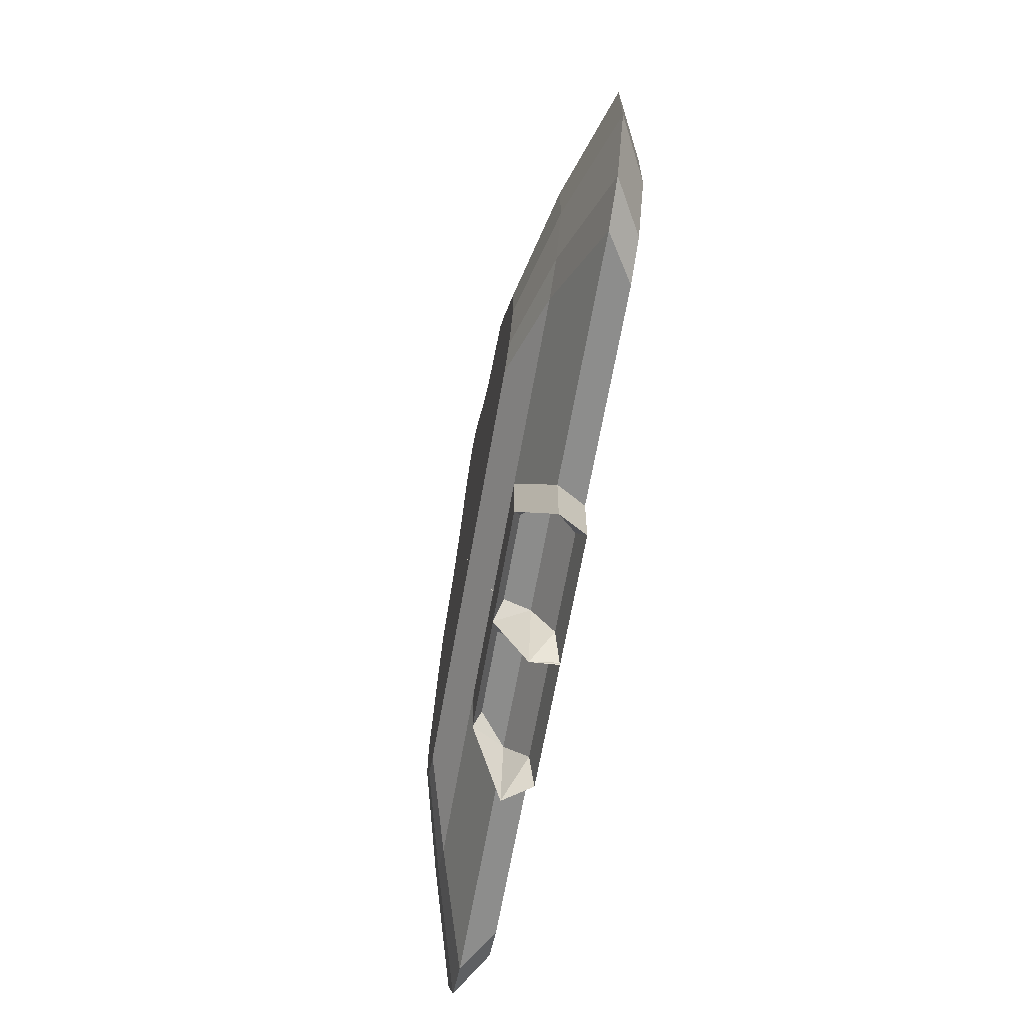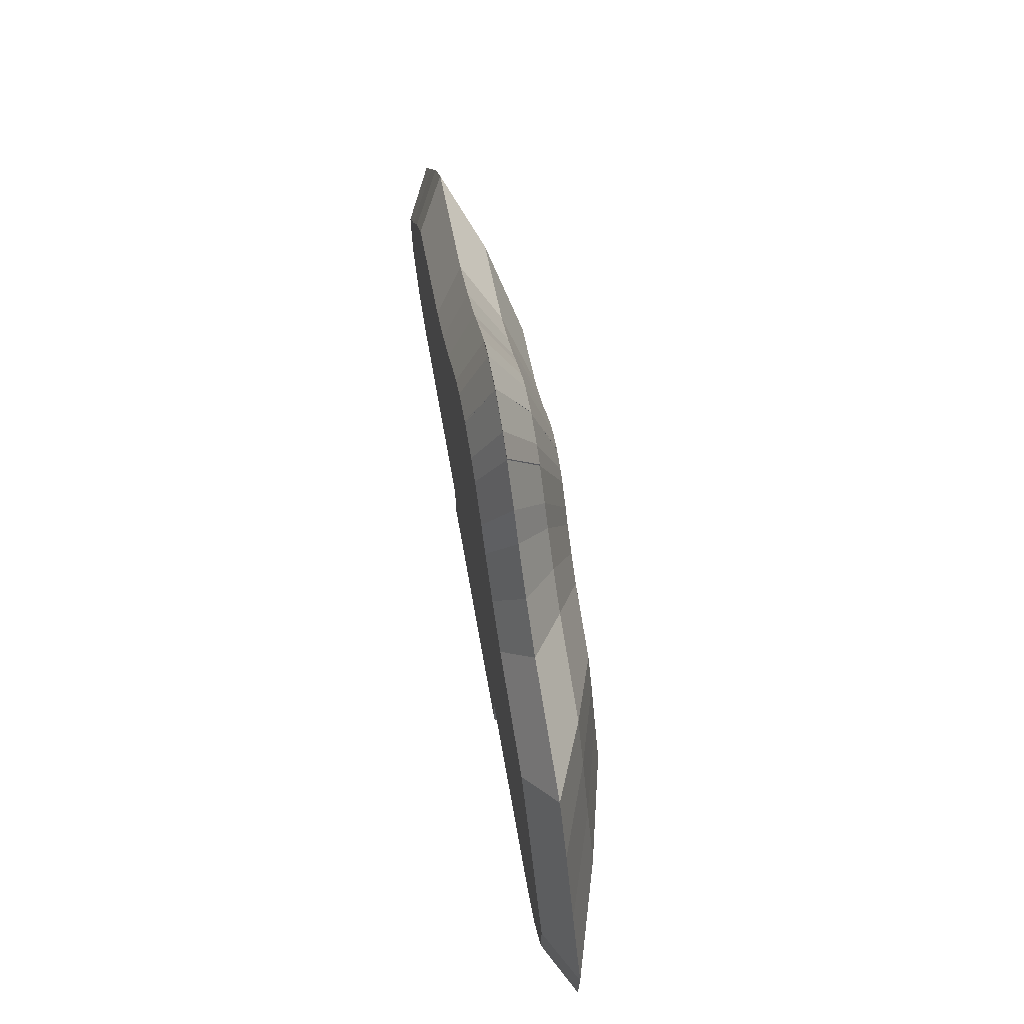
<metadata>
{"format":"obj","ext":"obj","renderer":"f3d","projection":"perspective","resolution":1024,"background":"white","views":[{"elev":-65.7,"azim":-100.0,"up":"+Z"},{"elev":69.4,"azim":79.8,"up":"+Z"}]}
</metadata>
<code>
o Plane
v -3.938 -0 -1.072
v -0.9885 0 2.375
v -2.482 -0 -1.737
v -3.619 -0 -1.593
v -0.8744 0.2186 -1.574
v -0.1443 0.2186 -1.574
v -0.7978 0 2.61
v -0.9823 -0.1814 -1.982
v -1.333 0 2.064
v -0.1385 -0.1814 -1.982
v -1.098 0.004291 -1.691
v -0.1425 0.004291 -1.691
v -1.241 -0 -2.271
v -1.241 -0 -1.737
v -0.9512 0.2785 -1.701
v -0.002351 0.2785 -1.701
v -1.091 -0.2413 -2.231
v 0.005174 -0.2413 -2.231
v -0.9512 0.2785 -1.168
v -0.002351 0.2785 -1.168
v -1.091 -0.2413 -1.698
v -3.25 -0 -1.737
v -0.3167 0 3.012
v 0.001065 0 3.096
v -3.527 -0 0.3025
v -0.4983 0 2.903
v -3.938 -0 -0.364
v 0.005174 -0.2413 -1.698
v -3.152 0 0.9475
v -1.241 -0 -1.737
v -2.813 0 1.421
v -1.728 0 1.782
v -1.073 -0.2413 -0.8966
v -0.5337 -0.2413 -0.8966
v -3.013 0.2785 -0.6598
v -0.002351 0.2785 1.778
v -0.758 0.2785 1.976
v -0.002351 0.2785 1.254
v 0.005174 -0.2413 0.1251
v -0.002351 0.2785 0.4095
v 0.005174 -0.2413 0.6133
v -0.002351 0.2785 -0.4746
v -0.9793 -0.2413 0.6133
v -0.002351 0.2785 -1.168
v -1.9 0.2785 -1.168
v -2.769 0.2785 -1.058
v -0.9793 -0.2413 0.1251
v -0.487 -0.2413 0.1251
v -0.6122 0.2785 2.155
v -0.002351 0.2785 2.018
v 0.005174 -0.2413 1.102
v -1.021 0.2785 1.738
v -0.002351 0.2785 1.516
v 0.005174 -0.2413 1.404
v -1.173 -0.2413 1.66
v -0.002351 0.2785 0.832
v -0.9793 -0.2413 1.102
v -0.487 -0.2413 1.102
v -0.002351 0.2785 -0.03253
v -0.9512 0.2785 -1.168
v 0.005174 -0.2413 1.707
v -0.002351 0.2785 -0.8213
v 0.005174 -0.2413 1.984
v -2.866 -0.2413 -1.698
v -2.188 -0.2413 -1.698
v -0.8682 -0.2413 1.935
v -0.4348 -0.2413 1.707
v -3.192 -0.2413 -1.571
v -2.276 -0.2413 0.7815
v -2.487 0.2785 -1.168
v -0.2445 0.2785 2.463
v -0.001537 0.2785 2.527
v -2.699 0.2785 0.3912
v -0.3833 0.2785 2.379
v -3.013 0.2785 -0.1183
v -2.779 -0.2413 0.6738
v -2.412 0.2785 0.8843
v -2.309 -0.2413 -1.297
v -2.153 0.2785 1.246
v -2.634 -0.2413 -1.17
v -1.324 0.2785 1.522
v -1.395 0.4968 0.6191
v -1.789 0.4968 -0.2998
v -2.133 0.4968 -0.5467
v 0.01093 0.4968 1.189
v -0.5272 0.4968 1.33
v 0.01093 0.4968 0.8163
v -0.5956 0.4968 0.8163
v 0.01093 0.4968 0.2146
v -0.5956 0.4968 0.2146
v 0.01093 0.4968 -0.4148
v -0.6531 0.4968 -0.4148
v 0.01093 0.4968 -0.9087
v -1.34 0.4968 -0.9087
v -1.959 0.4968 -0.8303
v -1.615 0.4968 -0.5834
v -0.2601 0.4968 1.189
v -0.4233 0.4968 1.458
v 0.01093 0.4968 1.36
v -0.2923 0.4968 0.8163
v -0.7147 0.4968 1.16
v 0.01093 0.4968 1.003
v -0.2923 0.4968 0.2146
v -0.5956 0.4968 0.5155
v 0.01093 0.4968 0.5155
v -0.3211 0.4968 -0.4148
v -0.6244 0.4968 -0.1001
v 0.01093 0.4968 -0.1001
v -0.6647 0.4968 -0.9087
v -0.9967 0.4968 -0.6618
v 0.01093 0.4968 -0.6618
v -0.4929 0.4968 -0.6618
v -0.3067 0.4968 -0.1001
v -0.2923 0.4968 0.5155
v -0.2762 0.4968 1.003
v -0.2062 0.4968 1.36
v -1.415 0.4968 -0.6618
v -1.565 0.4968 0.4485
v -1.758 0.4968 -0.9087
v -0.1615 0.4968 1.676
v 0.0115 0.4968 1.722
v -1.909 0.4968 0.2016
v -0.2603 0.4968 1.617
v -2.133 0.4968 -0.1612
v -1.789 0.4968 0.08575
v -1.705 0.4968 0.5527
v -1.299 0.4968 0.7172
v -1.52 0.4968 0.8104
v -0.7635 0.4968 0.7172
v -0.9299 0.4968 1.007
v -1.026 -0.2413 -0.3858
v 0.005174 -0.2413 -0.3858
v 0.005174 -0.2413 -0.8966
v -1.091 -0.2413 -1.698
v -1.63 -0.2413 -1.297
v 0.005174 -0.2413 -1.297
v 0.005174 -0.2413 -1.698
v 0.006115 -0.2413 2.572
v -0.6997 -0.2413 2.143
v -3.474 -0.2413 -0.4849
v -3.111 -0.2413 0.1039
v -0.8126 -0.2413 -1.297
v -0.5104 -0.2413 -0.3858
v -0.487 -0.2413 0.6133
v -0.4609 -0.2413 1.404
v -3.474 -0.2413 -1.111
v -0.4351 -0.2413 2.401
v -0.3472 -0.2413 1.984
v -0.2746 -0.2413 2.498
v -2.553 -0.2413 0.5047
v -2.916 -0.2413 -0.08414
v -2.916 -0.2413 -0.71
v -2.48 -0.2413 1.092
v -2.121 -0.2413 0.9408
v -1.522 -0.2413 1.411
v -1.252 -0.2413 0.9408
v 0.001065 0 3.119
v -0.3167 0 3.035
v -0.4983 0 2.926
v -0.001537 0.2785 2.55
v -0.2445 0.2785 2.486
v -0.3833 0.2785 2.402
v 3.938 -0 -1.072
v 0 0 2.117
v 0.9885 0 2.375
v 0 0 1.432
v 0 -0 0.3264
v 0 -0 -0.83
v 0 -0 -1.737
v 2.482 -0 -1.737
v 3.619 -0 -1.593
v 0.8744 0.2186 -1.574
v 0.1443 0.2186 -1.574
v 0.7978 0 2.61
v 0 0 2.43
v 0.9823 -0.1814 -1.982
v 1.333 0 2.064
v 0 0 1.774
v 0.1385 -0.1814 -1.982
v 1.098 0.004291 -1.691
v 0 0 0.879
v 0.1425 0.004291 -1.691
v 1.241 -0 -2.271
v 0 -0 -0.2518
v 1.241 -0 -1.737
v 0.9512 0.2785 -1.701
v 0 -0 -1.284
v 0 -0 -2.271
v 0.002351 0.2785 -1.701
v 1.091 -0.2413 -2.231
v -0.005174 -0.2413 -2.231
v 0.9512 0.2785 -1.168
v 0.002351 0.2785 -1.168
v 1.091 -0.2413 -1.698
v 3.25 -0 -1.737
v 0.3167 0 3.012
v -0.001065 0 3.096
v 3.527 -0 0.3025
v 0.4983 0 2.903
v 3.938 -0 -0.364
v -0.005174 -0.2413 -1.698
v 3.152 0 0.9475
v 1.241 -0 -1.737
v 2.813 0 1.421
v 0 -0 -1.737
v 1.728 0 1.782
v 1.073 -0.2413 -0.8966
v 0.5337 -0.2413 -0.8966
v 3.013 0.2785 -0.6598
v 0.002351 0.2785 1.778
v 0.758 0.2785 1.976
v 0.002351 0.2785 1.254
v -0.005174 -0.2413 0.1251
v 0.002351 0.2785 0.4095
v -0.005174 -0.2413 0.6133
v 0.002351 0.2785 -0.4746
v 0.9793 -0.2413 0.6133
v 0.002351 0.2785 -1.168
v 1.9 0.2785 -1.168
v 2.769 0.2785 -1.058
v 0.9793 -0.2413 0.1251
v 0.487 -0.2413 0.1251
v 0.6122 0.2785 2.155
v 0.002351 0.2785 2.018
v -0.005174 -0.2413 1.102
v 1.021 0.2785 1.738
v 0.002351 0.2785 1.516
v -0.005174 -0.2413 1.404
v 1.173 -0.2413 1.66
v 0.002351 0.2785 0.832
v 0.9793 -0.2413 1.102
v 0.487 -0.2413 1.102
v 0.002351 0.2785 -0.03253
v 0.9512 0.2785 -1.168
v -0.005174 -0.2413 1.707
v 0.002351 0.2785 -0.8213
v -0.005174 -0.2413 1.984
v 2.866 -0.2413 -1.698
v 2.188 -0.2413 -1.698
v 0.8682 -0.2413 1.935
v 0.4348 -0.2413 1.707
v 3.192 -0.2413 -1.571
v 2.276 -0.2413 0.7815
v 2.487 0.2785 -1.168
v 0.2445 0.2785 2.463
v 0.001537 0.2785 2.527
v 2.699 0.2785 0.3912
v 0.3833 0.2785 2.379
v 3.013 0.2785 -0.1183
v 2.779 -0.2413 0.6738
v 2.412 0.2785 0.8843
v 2.309 -0.2413 -1.297
v 2.153 0.2785 1.246
v 2.634 -0.2413 -1.17
v 1.324 0.2785 1.522
v 1.395 0.4968 0.6191
v 1.789 0.4968 -0.2998
v 2.133 0.4968 -0.5467
v -0.01093 0.4968 1.189
v 0.5272 0.4968 1.33
v -0.01093 0.4968 0.8163
v 0.5956 0.4968 0.8163
v -0.01093 0.4968 0.2146
v 0.5956 0.4968 0.2146
v -0.01093 0.4968 -0.4148
v 0.6531 0.4968 -0.4148
v -0.01093 0.4968 -0.9087
v 1.34 0.4968 -0.9087
v 1.959 0.4968 -0.8303
v 1.615 0.4968 -0.5834
v 0.2601 0.4968 1.189
v 0.4233 0.4968 1.458
v -0.01093 0.4968 1.36
v 0.2923 0.4968 0.8163
v 0.7147 0.4968 1.16
v -0.01093 0.4968 1.003
v 0.2923 0.4968 0.2146
v 0.5956 0.4968 0.5155
v -0.01093 0.4968 0.5155
v 0.3211 0.4968 -0.4148
v 0.6244 0.4968 -0.1001
v -0.01093 0.4968 -0.1001
v 0.6647 0.4968 -0.9087
v 0.9967 0.4968 -0.6618
v -0.01093 0.4968 -0.6618
v 0.4929 0.4968 -0.6618
v 0.3067 0.4968 -0.1001
v 0.2923 0.4968 0.5155
v 0.2762 0.4968 1.003
v 0.2062 0.4968 1.36
v 1.415 0.4968 -0.6618
v 1.565 0.4968 0.4485
v 1.758 0.4968 -0.9087
v 0.1615 0.4968 1.676
v -0.0115 0.4968 1.722
v 1.909 0.4968 0.2016
v 0.2603 0.4968 1.617
v 2.133 0.4968 -0.1612
v 1.789 0.4968 0.08575
v 1.705 0.4968 0.5527
v 1.299 0.4968 0.7172
v 1.52 0.4968 0.8104
v 0.7635 0.4968 0.7172
v 0.9299 0.4968 1.007
v 1.026 -0.2413 -0.3858
v -0.005174 -0.2413 -0.3858
v -0.005174 -0.2413 -0.8966
v 1.091 -0.2413 -1.698
v 1.63 -0.2413 -1.297
v -0.005174 -0.2413 -1.297
v -0.005174 -0.2413 -1.698
v -0.006115 -0.2413 2.572
v 0.6997 -0.2413 2.143
v 3.474 -0.2413 -0.4849
v 3.111 -0.2413 0.1039
v 0.8126 -0.2413 -1.297
v 0.5104 -0.2413 -0.3858
v 0.487 -0.2413 0.6133
v 0.4609 -0.2413 1.404
v 3.474 -0.2413 -1.111
v 0.4351 -0.2413 2.401
v 0.3472 -0.2413 1.984
v 0.2746 -0.2413 2.498
v 2.553 -0.2413 0.5047
v 2.916 -0.2413 -0.08414
v 2.916 -0.2413 -0.71
v 2.48 -0.2413 1.092
v 2.121 -0.2413 0.9408
v 1.522 -0.2413 1.411
v 1.252 -0.2413 0.9408
v -0.001065 0 3.119
v 0.3167 0 3.035
v 0.4983 0 2.926
v 0.001537 0.2785 2.55
v 0.2445 0.2785 2.486
v 0.3833 0.2785 2.402
f 14 60 19
f 30 13 17
f 205 28 18
f 181 166 51
f 187 136 137
f 4 68 146
f 29 76 153
f 175 24 138
f 166 178 54
f 7 139 147
f 44 169 205
f 2 66 139
f 23 149 138
f 22 64 68
f 187 168 133
f 178 164 61
f 168 184 132
f 26 147 149
f 25 141 76
f 164 175 63
f 9 55 66
f 1 146 140
f 184 167 39
f 32 31 153
f 25 27 140
f 167 181 41
f 32 155 55
f 14 134 65
f 3 65 64
f 145 58 51
f 151 150 141
f 148 67 61
f 56 105 87
f 62 44 93
f 46 35 84
f 79 128 126
f 50 99 121
f 38 87 102
f 49 74 123
f 44 60 109
f 37 49 98
f 71 72 121
f 70 46 95
f 81 52 101
f 42 62 111
f 53 102 85
f 42 91 108
f 74 71 120
f 77 126 122
f 36 85 99
f 52 37 86
f 75 124 84
f 59 108 89
f 81 130 128
f 73 122 124
f 40 89 105
f 60 45 94
f 45 70 119
f 3 22 70
f 14 3 45
f 9 52 81
f 181 167 40
f 25 73 75
f 32 81 79
f 167 184 59
f 27 75 35
f 9 2 37
f 164 36 50
f 29 77 73
f 26 159 162
f 184 168 42
f 178 53 36
f 168 187 62
f 22 4 46
f 24 72 160
f 2 7 49
f 137 134 21
f 7 26 74
f 166 38 53
f 175 50 72
f 31 79 77
f 4 1 35
f 187 169 44
f 181 56 38
f 116 99 85
f 125 124 122
f 115 102 87
f 105 89 103
f 113 108 91
f 112 111 93
f 110 112 109
f 92 106 112
f 106 91 111
f 107 113 106
f 90 103 113
f 103 89 108
f 114 103 90
f 100 114 104
f 87 105 114
f 115 100 88
f 86 97 115
f 97 85 102
f 119 95 96
f 98 116 97
f 99 116 120
f 83 84 124
f 94 119 117
f 116 98 123
f 96 95 84
f 118 122 126
f 82 126 128
f 127 128 130
f 125 118 107
f 48 39 41
f 143 34 133
f 142 134 137
f 135 65 134
f 33 135 142
f 34 142 136
f 131 33 34
f 47 131 143
f 48 143 132
f 47 48 144
f 43 144 58
f 144 41 51
f 57 58 145
f 66 55 145
f 67 145 54
f 80 68 64
f 139 66 67
f 63 138 149
f 152 151 140
f 78 64 65
f 148 149 147
f 80 152 146
f 150 69 76
f 69 154 153
f 154 156 155
f 69 150 47
f 60 44 20
f 134 14 30
f 169 137 28
f 16 188 12
f 17 8 10
f 20 16 15
f 30 19 15
f 205 188 16
f 21 17 18
f 12 11 5
f 12 10 8
f 15 5 11
f 15 16 6
f 13 11 8
f 188 18 10
f 159 158 161
f 158 157 160
f 71 74 162
f 72 71 161
f 23 158 159
f 24 157 158
f 185 203 192
f 190 183 203
f 205 188 191
f 181 215 225
f 311 310 187
f 320 242 171
f 327 250 202
f 175 237 312
f 166 225 228
f 321 313 174
f 218 193 205
f 313 240 165
f 312 323 196
f 242 238 195
f 187 310 307
f 178 228 235
f 168 307 306
f 323 321 199
f 250 315 198
f 164 235 237
f 240 229 177
f 314 320 163
f 184 306 213
f 206 329 327
f 198 315 314
f 167 213 215
f 229 329 206
f 239 308 185
f 238 239 170
f 319 228 225
f 325 314 315
f 322 237 235
f 261 279 230
f 236 285 267
f 220 269 258
f 300 302 253
f 295 273 224
f 276 261 212
f 223 272 297
f 218 267 283
f 211 260 272
f 245 294 295
f 244 293 269
f 255 304 275
f 216 265 285
f 259 276 227
f 282 265 216
f 248 297 294
f 296 300 251
f 273 259 210
f 226 275 260
f 258 298 249
f 263 282 233
f 302 304 255
f 298 296 247
f 279 263 214
f 234 283 268
f 219 268 293
f 170 219 244
f 185 234 219
f 255 226 177
f 181 230 214
f 249 247 198
f 253 255 206
f 167 214 233
f 209 249 200
f 177 226 211
f 224 210 164
f 247 251 202
f 336 333 199
f 184 233 216
f 210 227 178
f 168 216 236
f 195 244 220
f 197 331 334
f 165 211 223
f 311 201 194
f 174 223 248
f 227 212 166
f 246 224 175
f 251 253 204
f 171 220 209
f 187 236 218
f 212 230 181
f 290 271 259
f 299 292 296
f 289 274 261
f 277 263 279
f 287 280 265
f 286 283 267
f 284 268 283
f 266 284 286
f 280 286 285
f 281 266 280
f 264 281 287
f 277 287 282
f 264 277 288
f 278 288 274
f 288 279 261
f 262 274 289
f 260 275 289
f 271 289 276
f 270 269 293
f 272 260 271
f 273 295 294
f 257 299 298
f 291 293 268
f 290 294 297
f 270 257 258
f 292 256 300
f 256 301 302
f 301 303 304
f 256 292 264
f 215 213 222
f 317 306 307
f 316 310 311
f 309 316 308
f 207 208 316
f 208 307 310
f 305 317 208
f 221 222 317
f 222 213 306
f 318 222 221
f 232 318 217
f 225 215 318
f 319 232 231
f 240 241 319
f 241 235 228
f 238 242 254
f 313 322 241
f 237 322 323
f 326 320 314
f 239 238 252
f 322 313 321
f 254 242 320
f 324 315 250
f 243 250 327
f 328 327 329
f 325 324 305
f 234 192 193
f 308 194 203
f 169 205 201
f 189 173 182
f 179 176 190
f 186 189 193
f 203 183 186
f 189 188 205
f 191 190 194
f 182 173 172
f 176 179 182
f 180 172 186
f 186 172 173
f 176 180 183
f 188 182 179
f 333 336 335
f 332 335 334
f 245 335 336
f 246 334 335
f 333 332 196
f 332 331 197
f 30 14 19
f 21 30 17
f 188 205 18
f 41 181 51
f 169 187 137
f 1 4 146
f 31 29 153
f 63 175 138
f 51 166 54
f 26 7 147
f 20 44 205
f 7 2 139
f 24 23 138
f 4 22 68
f 136 187 133
f 54 178 61
f 133 168 132
f 23 26 149
f 29 25 76
f 61 164 63
f 2 9 66
f 27 1 140
f 132 184 39
f 155 32 153
f 141 25 140
f 39 167 41
f 9 32 55
f 3 14 65
f 22 3 64
f 54 145 51
f 140 151 141
f 63 148 61
f 38 56 87
f 111 62 93
f 95 46 84
f 77 79 126
f 72 50 121
f 53 38 102
f 98 49 123
f 93 44 109
f 86 37 98
f 120 71 121
f 119 70 95
f 130 81 101
f 91 42 111
f 36 53 85
f 59 42 108
f 123 74 120
f 73 77 122
f 50 36 99
f 101 52 86
f 35 75 84
f 40 59 89
f 79 81 128
f 75 73 124
f 56 40 105
f 109 60 94
f 94 45 119
f 45 3 70
f 60 14 45
f 32 9 81
f 56 181 40
f 27 25 75
f 31 32 79
f 40 167 59
f 1 27 35
f 52 9 37
f 175 164 50
f 25 29 73
f 74 26 162
f 59 184 42
f 164 178 36
f 42 168 62
f 70 22 46
f 157 24 160
f 37 2 49
f 28 137 21
f 49 7 74
f 178 166 53
f 24 175 72
f 29 31 77
f 46 4 35
f 62 187 44
f 166 181 38
f 97 116 85
f 118 125 122
f 100 115 87
f 114 105 103
f 106 113 91
f 109 112 93
f 94 110 109
f 110 92 112
f 112 106 111
f 92 107 106
f 107 90 113
f 113 103 108
f 104 114 90
f 88 100 104
f 100 87 114
f 101 115 88
f 101 86 115
f 115 97 102
f 117 119 96
f 86 98 97
f 121 99 120
f 125 83 124
f 110 94 117
f 120 116 123
f 83 96 84
f 82 118 126
f 127 82 128
f 129 127 130
f 83 117 96
f 107 92 110
f 118 90 107
f 129 88 104
f 88 130 101
f 82 127 129
f 90 118 82
f 117 83 125
f 107 110 117
f 129 104 90
f 90 82 129
f 129 130 88
f 107 117 125
f 144 48 41
f 132 143 133
f 136 142 137
f 142 135 134
f 34 33 142
f 133 34 136
f 143 131 34
f 48 47 143
f 39 48 132
f 43 47 144
f 57 43 58
f 58 144 51
f 55 57 145
f 67 66 145
f 61 67 54
f 78 80 64
f 148 139 67
f 148 63 149
f 146 152 140
f 135 78 65
f 139 148 147
f 68 80 146
f 141 150 76
f 76 69 153
f 153 154 155
f 78 152 80
f 131 150 151
f 156 154 69
f 57 155 156
f 155 57 55
f 156 47 43
f 135 33 131
f 131 78 135
f 78 151 152
f 43 57 156
f 131 47 150
f 151 78 131
f 69 47 156
f 19 60 20
f 21 134 30
f 205 169 28
f 6 16 12
f 18 17 10
f 19 20 15
f 13 30 15
f 20 205 16
f 28 21 18
f 6 12 5
f 11 12 8
f 13 15 11
f 5 15 6
f 17 13 8
f 12 188 10
f 162 159 161
f 161 158 160
f 161 71 162
f 160 72 161
f 26 23 159
f 23 24 158
f 234 185 192
f 194 190 203
f 201 205 191
f 166 181 225
f 169 311 187
f 163 320 171
f 204 327 202
f 197 175 312
f 178 166 228
f 199 321 174
f 169 218 205
f 174 313 165
f 197 312 196
f 171 242 195
f 168 187 307
f 164 178 235
f 184 168 306
f 196 323 199
f 202 250 198
f 175 164 237
f 165 240 177
f 200 314 163
f 167 184 213
f 204 206 327
f 200 198 314
f 181 167 215
f 177 229 206
f 170 239 185
f 195 238 170
f 232 319 225
f 324 325 315
f 241 322 235
f 212 261 230
f 218 236 267
f 209 220 258
f 251 300 253
f 246 295 224
f 227 276 212
f 248 223 297
f 234 218 283
f 223 211 272
f 246 245 295
f 220 244 269
f 226 255 275
f 236 216 285
f 210 259 227
f 233 282 216
f 245 248 294
f 247 296 251
f 224 273 210
f 211 226 260
f 209 258 249
f 214 263 233
f 253 302 255
f 249 298 247
f 230 279 214
f 219 234 268
f 244 219 293
f 195 170 244
f 170 185 219
f 206 255 177
f 167 181 214
f 200 249 198
f 204 253 206
f 184 167 233
f 163 209 200
f 165 177 211
f 175 224 164
f 198 247 202
f 248 336 199
f 168 184 216
f 164 210 178
f 187 168 236
f 171 195 220
f 246 197 334
f 174 165 223
f 308 311 194
f 199 174 248
f 178 227 166
f 197 246 175
f 202 251 204
f 163 171 209
f 169 187 218
f 166 212 181
f 273 290 259
f 298 299 296
f 276 289 261
f 288 277 279
f 282 287 265
f 285 286 267
f 286 284 283
f 280 266 286
f 265 280 285
f 287 281 280
f 277 264 287
f 263 277 282
f 278 264 288
f 262 278 274
f 274 288 261
f 275 262 289
f 271 260 289
f 259 271 276
f 291 270 293
f 290 272 271
f 290 273 294
f 258 257 298
f 284 291 268
f 272 290 297
f 269 270 258
f 296 292 300
f 300 256 302
f 302 301 304
f 291 257 270
f 281 292 299
f 303 301 256
f 262 304 303
f 304 262 275
f 303 264 278
f 284 266 281
f 281 291 284
f 291 299 257
f 278 262 303
f 281 264 292
f 299 291 281
f 256 264 303
f 318 215 222
f 208 317 307
f 308 316 311
f 239 309 308
f 309 207 316
f 316 208 310
f 207 305 208
f 305 221 317
f 317 222 306
f 217 318 221
f 231 232 217
f 232 225 318
f 229 319 231
f 229 240 319
f 319 241 228
f 252 238 254
f 240 313 241
f 312 237 323
f 325 326 314
f 309 239 252
f 323 322 321
f 326 254 320
f 243 324 250
f 328 243 327
f 330 328 329
f 326 252 254
f 305 207 309
f 324 221 305
f 330 231 217
f 231 329 229
f 243 328 330
f 221 324 243
f 252 326 325
f 305 309 252
f 330 217 221
f 221 243 330
f 330 329 231
f 305 252 325
f 218 234 193
f 185 308 203
f 311 169 201
f 188 189 182
f 191 179 190
f 192 186 193
f 192 203 186
f 193 189 205
f 201 191 194
f 180 182 172
f 180 176 182
f 183 180 186
f 189 186 173
f 190 176 183
f 191 188 179
f 332 333 335
f 331 332 334
f 248 245 336
f 245 246 335
f 199 333 196
f 196 332 197

</code>
